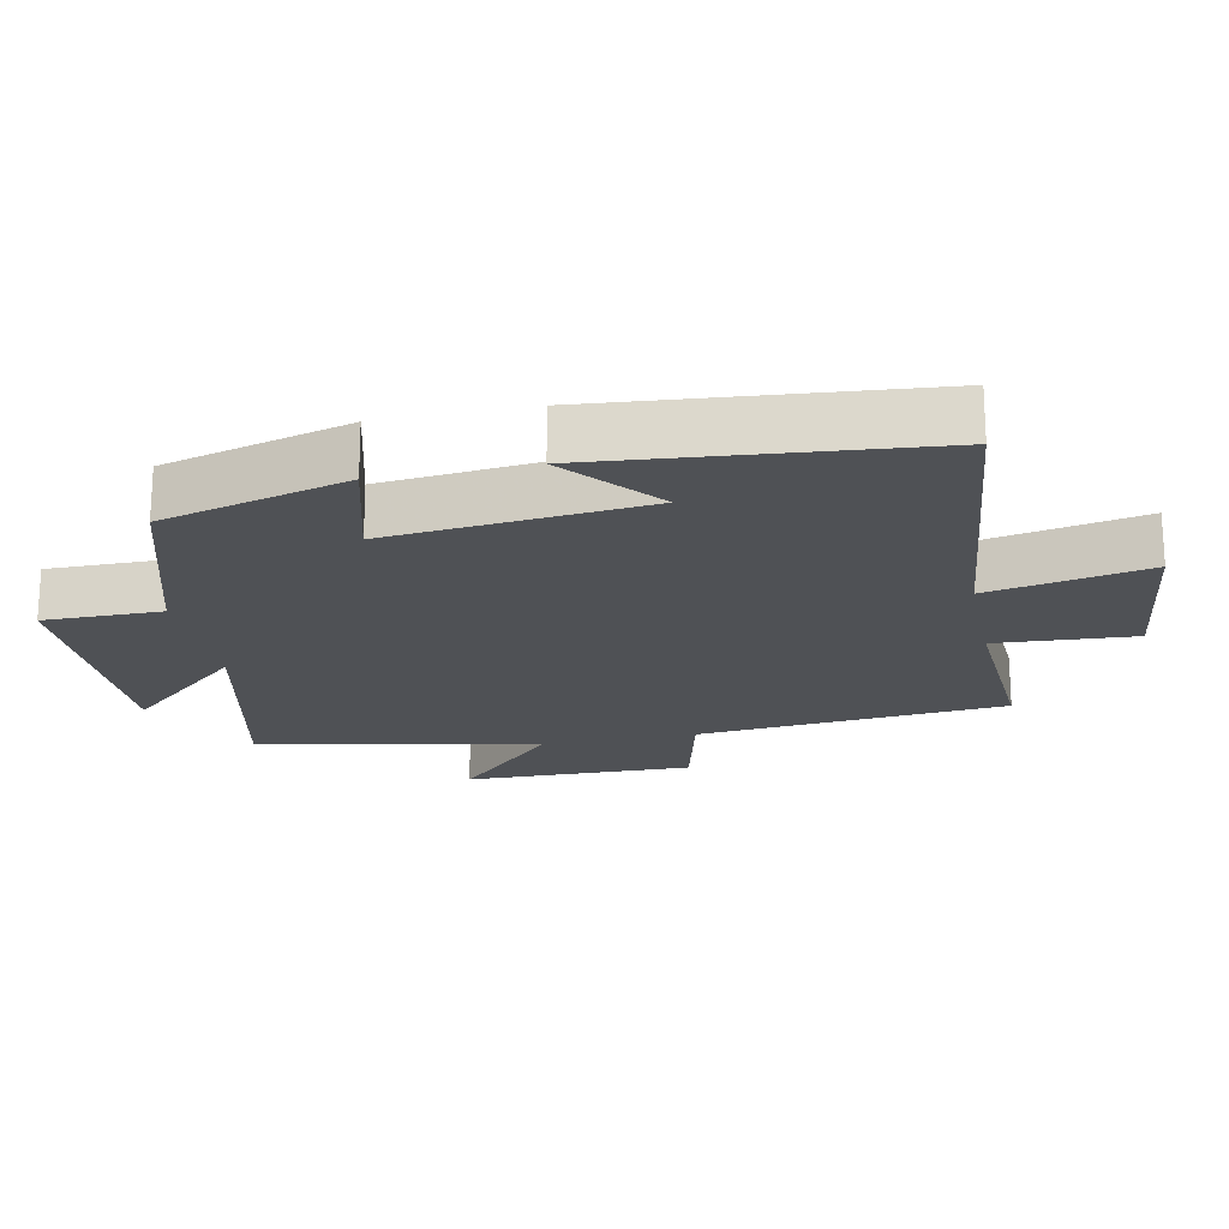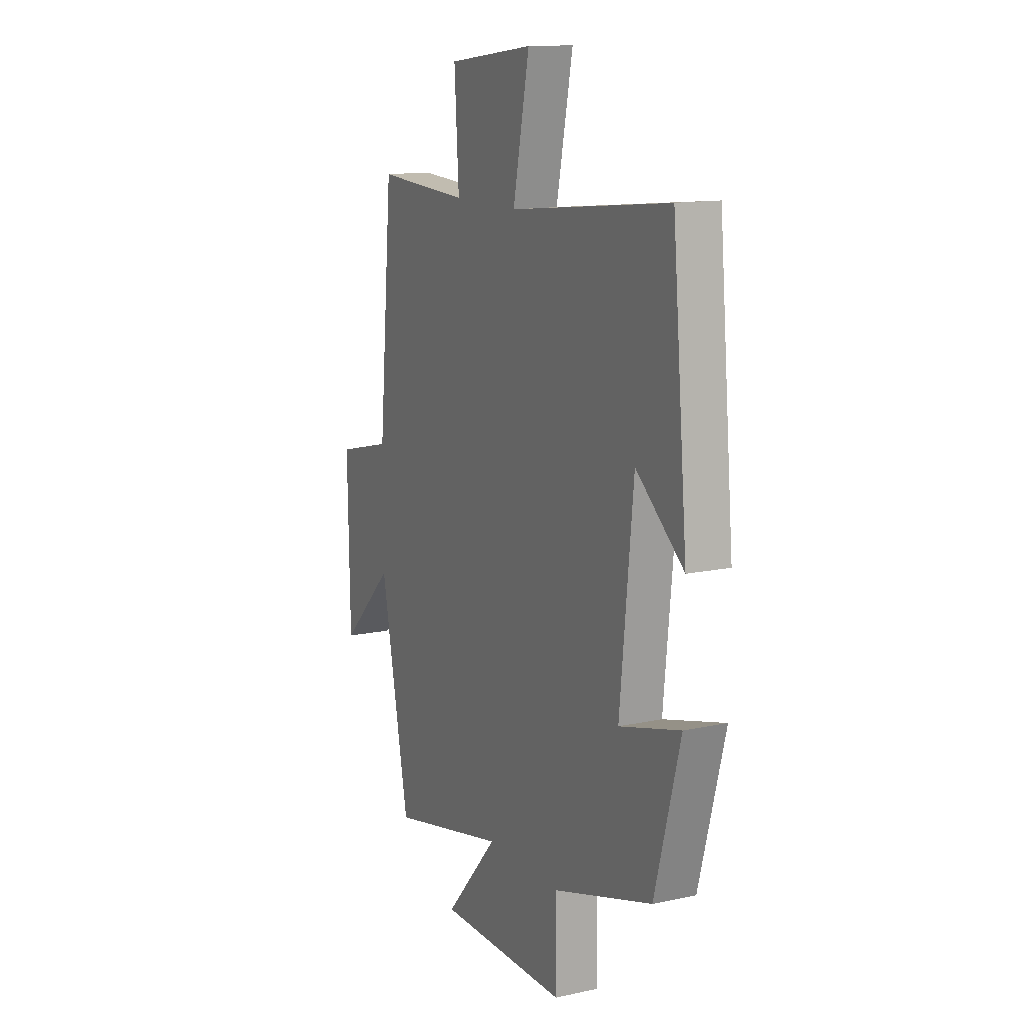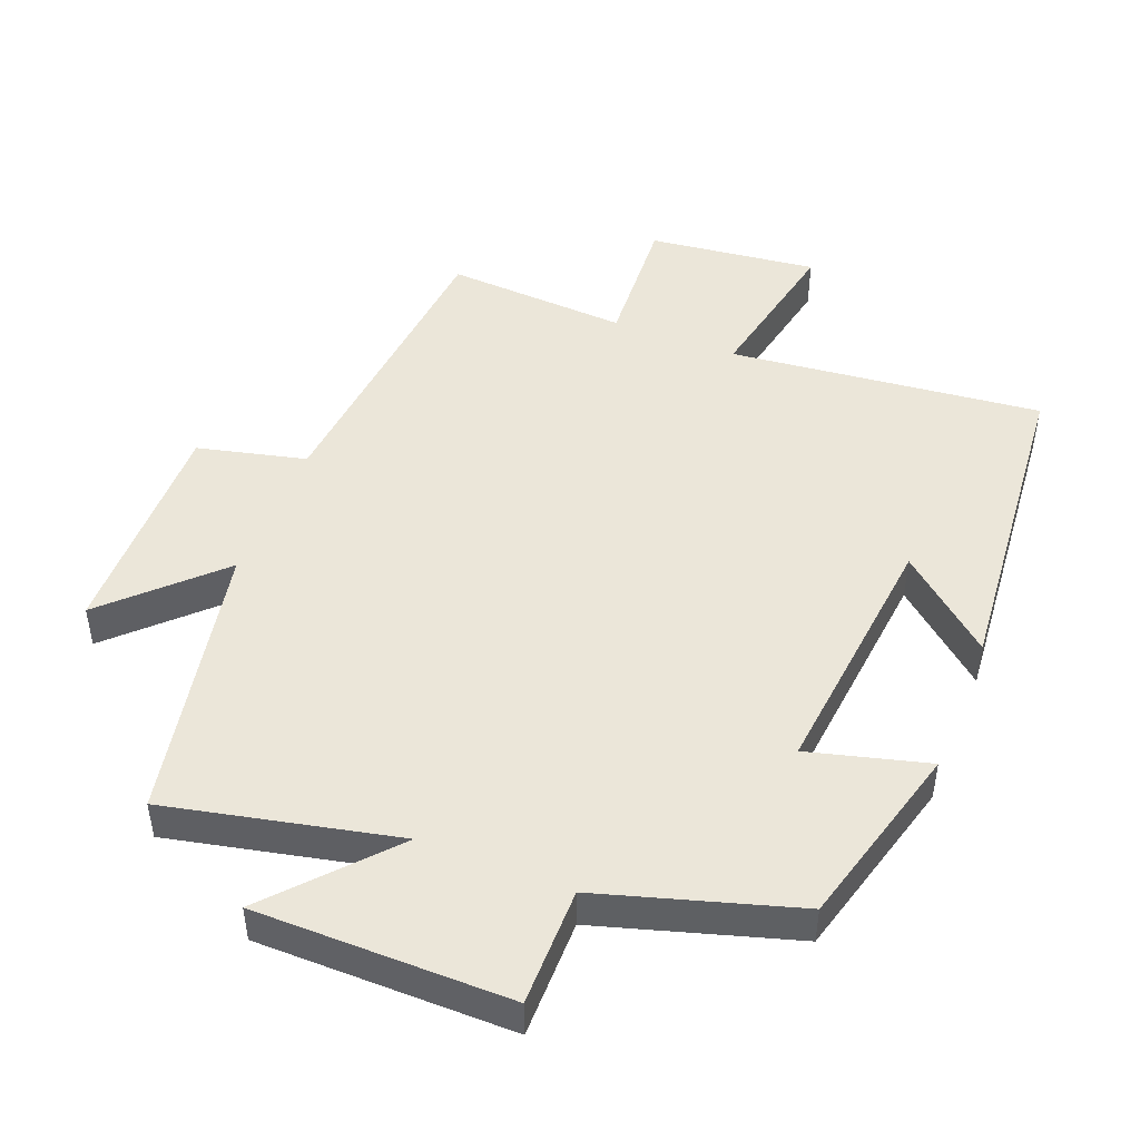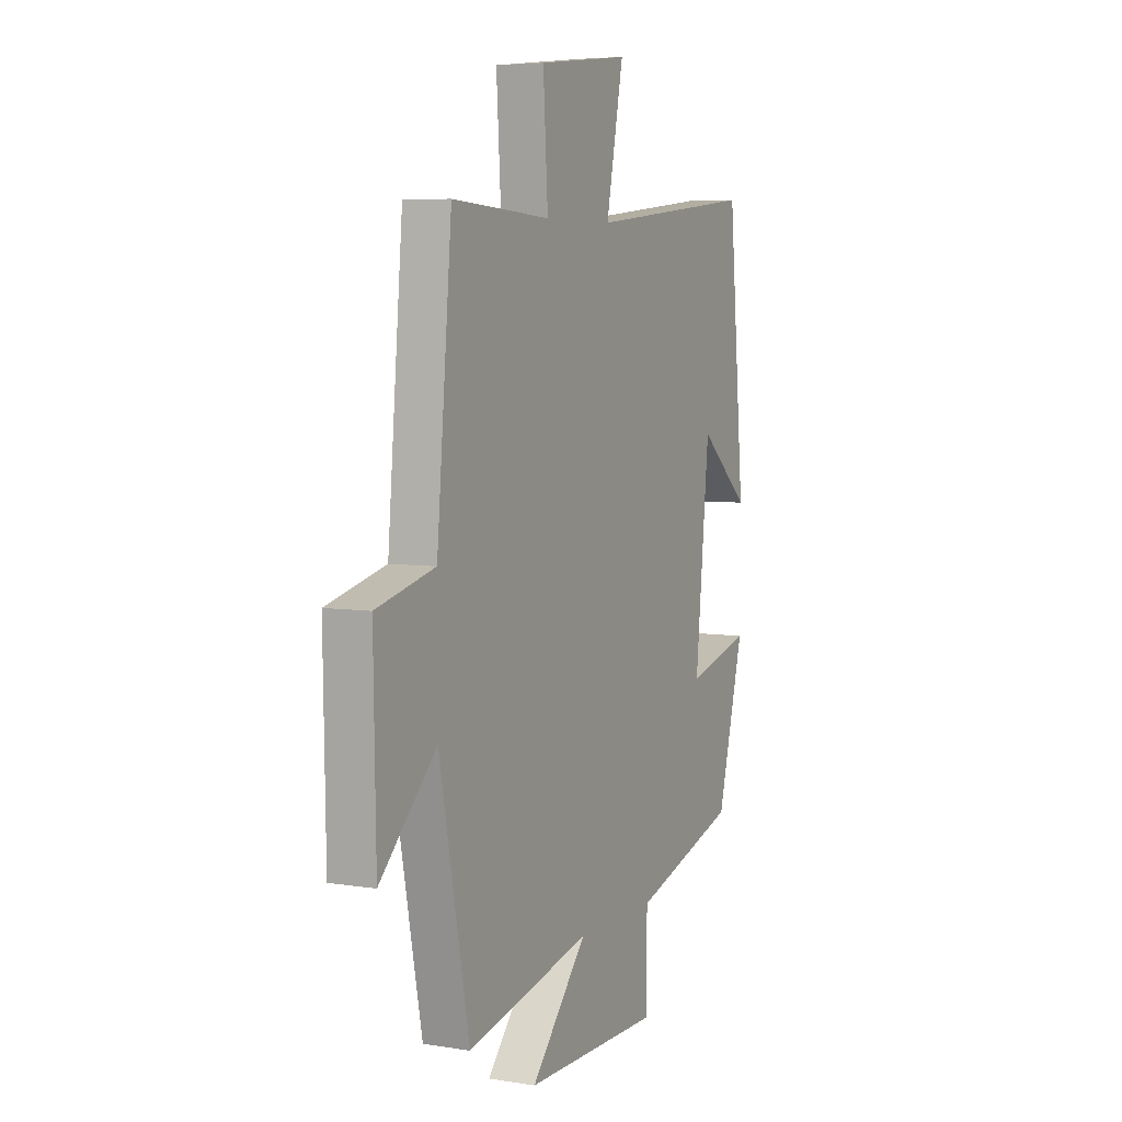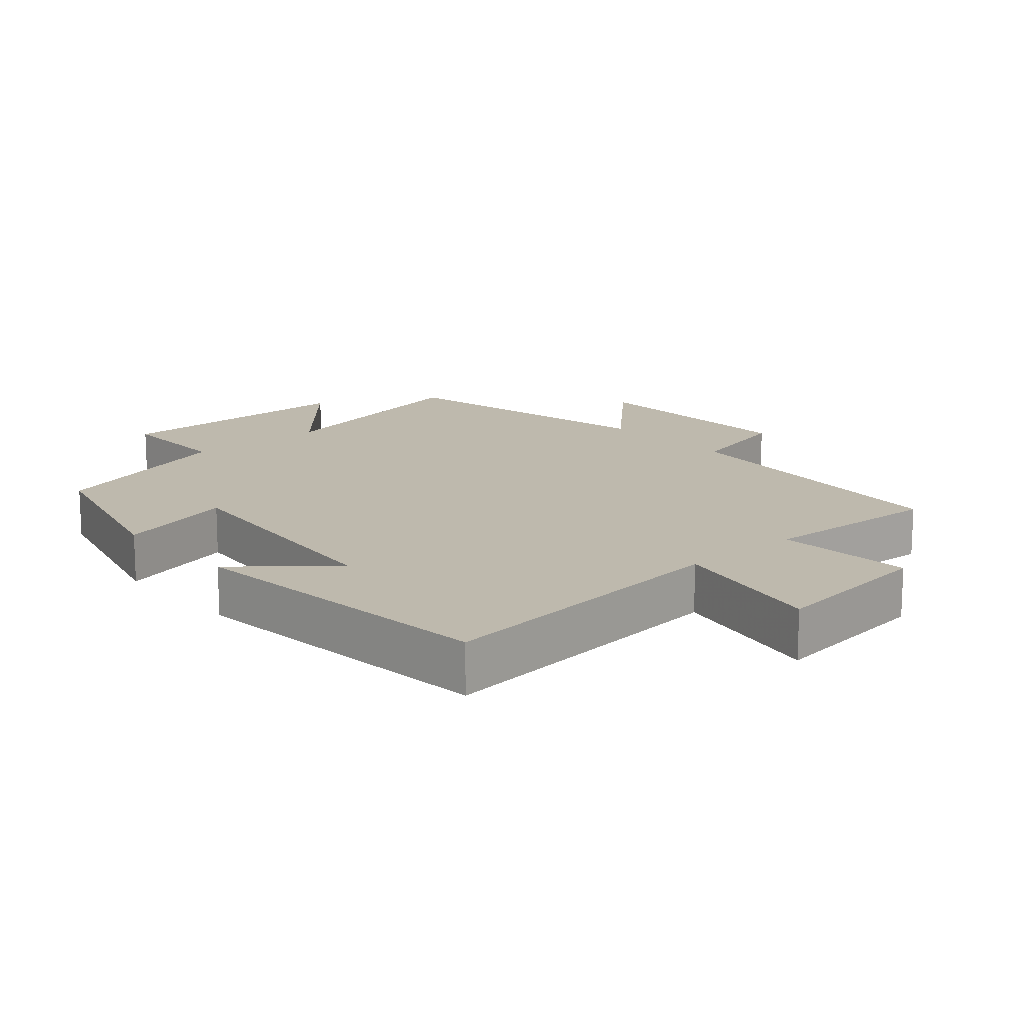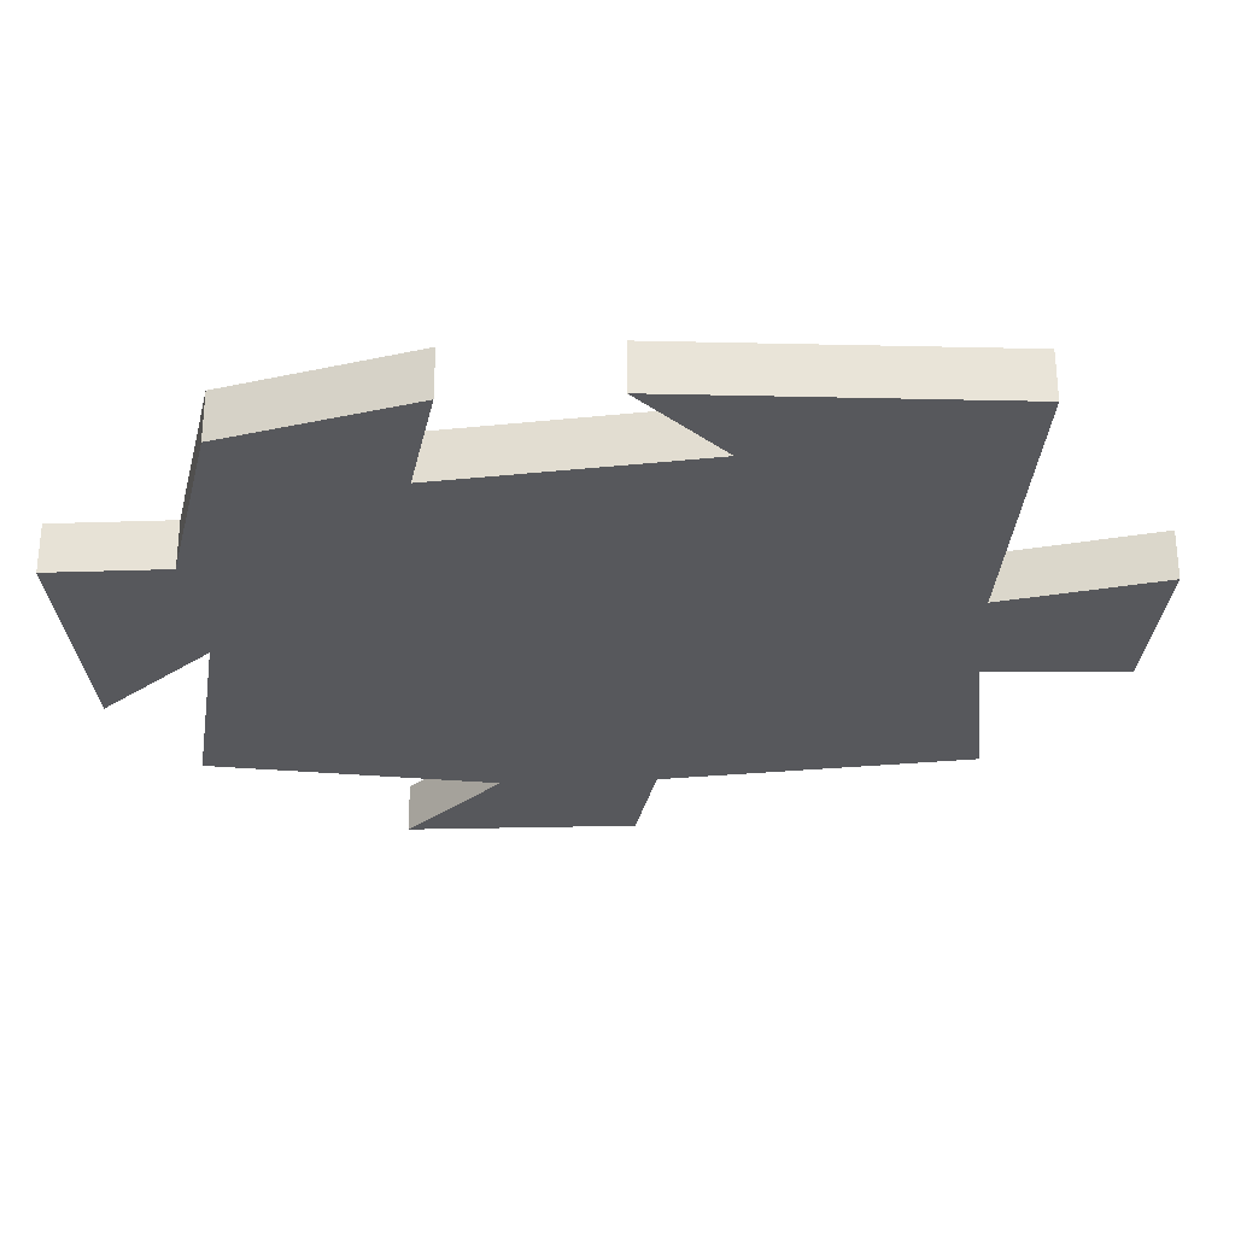
<metadata>
{"format":"obj","ext":"obj","renderer":"f3d","projection":"perspective","resolution":1024,"background":"white","views":[{"elev":-20.1,"azim":-78.3,"up":"+Y"},{"elev":13.3,"azim":-116.3,"up":"+Z"},{"elev":47.4,"azim":-158.3,"up":"+Y"},{"elev":5.6,"azim":116.1,"up":"+Z"},{"elev":15.2,"azim":-41.4,"up":"+Y"},{"elev":-28.5,"azim":-86.7,"up":"+Y"}]}
</metadata>
<code>
v 0.418 0.07 -0.575
v 0.08 0.07 -0.5
v 0.233 0.07 -0.673
v -0.141 0.07 -0.673
v -0.14 0.07 -0.5
v -0.427 0.07 -0.413
v -0.5 0.07 -0.14
v -0.325 0.07 -0.187
v -0.363 0.07 0.189
v -0.5 0.07 0.074
v -0.456 0.07 0.55
v 0.003 0.07 0.5
v -0.044 0.07 0.733
v 0.204 0.07 0.703
v 0.191 0.07 0.5
v 0.459 0.07 0.515
v 0.5 0.07 0.062
v 0.659 0.07 0.023
v 0.653 0.07 -0.313
v 0.5 0.07 -0.162
v 0.418 0 -0.575
v 0.08 0 -0.5
v 0.233 0 -0.673
v -0.141 0 -0.673
v -0.14 0 -0.5
v -0.427 0 -0.413
v -0.5 0 -0.14
v -0.325 0 -0.187
v -0.363 0 0.189
v -0.5 0 0.074
v -0.456 0 0.55
v 0.003 0 0.5
v -0.044 0 0.733
v 0.204 0 0.703
v 0.191 0 0.5
v 0.459 0 0.515
v 0.5 0 0.062
v 0.659 0 0.023
v 0.653 0 -0.313
v 0.5 0 -0.162
f 17 18 19 20
f 15 16 17 20
f 15 20 1 2
f 12 13 14 15
f 12 15 2
f 9 10 11 12
f 8 9 12 2
f 5 6 7 8
f 5 8 2 3
f 3 4 5
f 40 39 38 37
f 40 37 36 35
f 22 21 40 35
f 35 34 33 32
f 22 35 32
f 32 31 30 29
f 22 32 29 28
f 28 27 26 25
f 23 22 28 25
f 25 24 23
f 1 21 22 2
f 2 22 23 3
f 3 23 24 4
f 4 24 25 5
f 5 25 26 6
f 6 26 27 7
f 7 27 28 8
f 8 28 29 9
f 9 29 30 10
f 10 30 31 11
f 11 31 32 12
f 12 32 33 13
f 13 33 34 14
f 14 34 35 15
f 15 35 36 16
f 16 36 37 17
f 17 37 38 18
f 18 38 39 19
f 19 39 40 20
f 20 40 21 1

</code>
